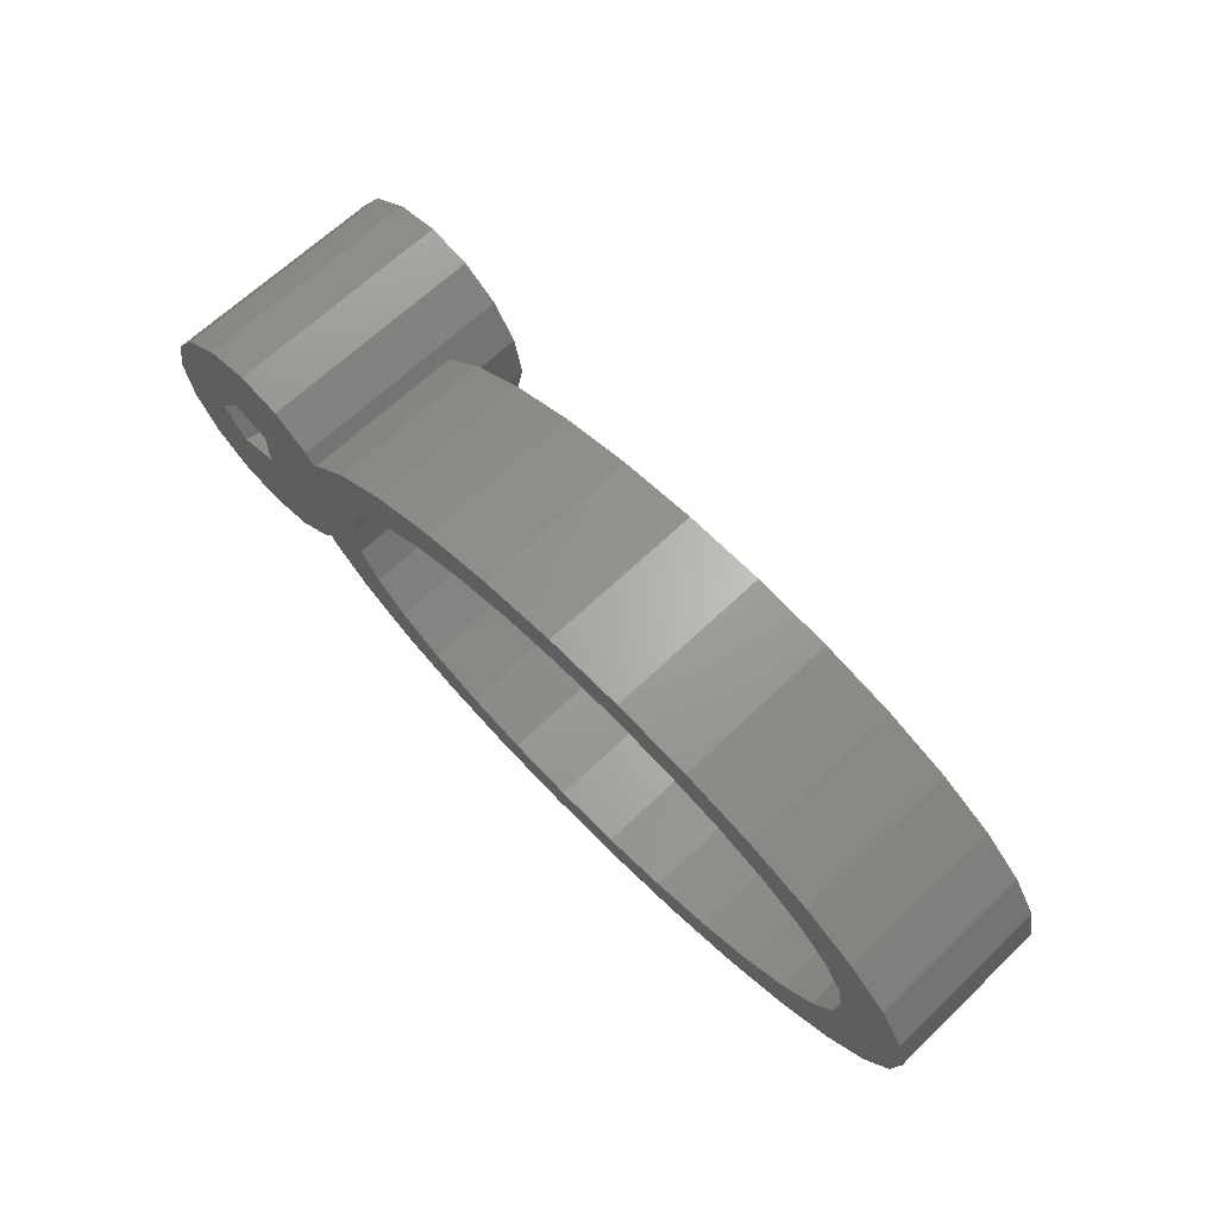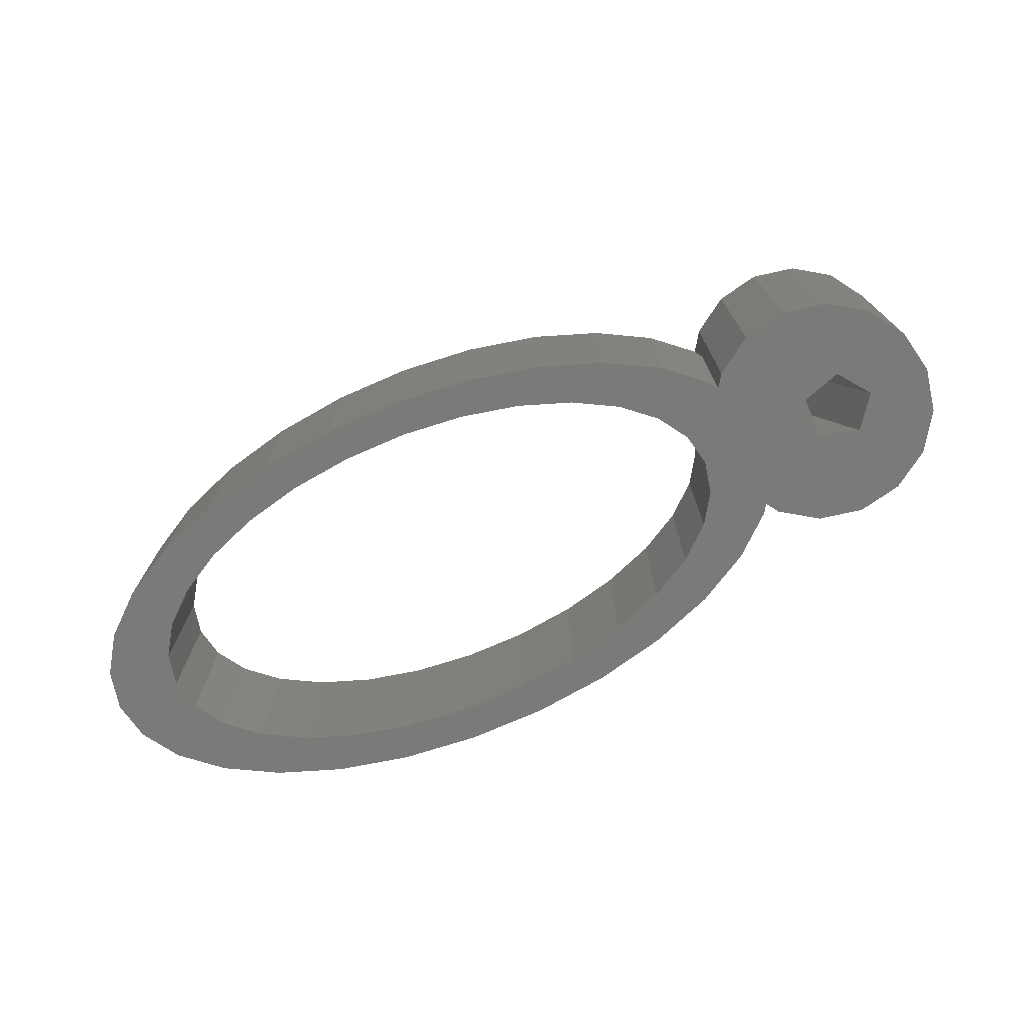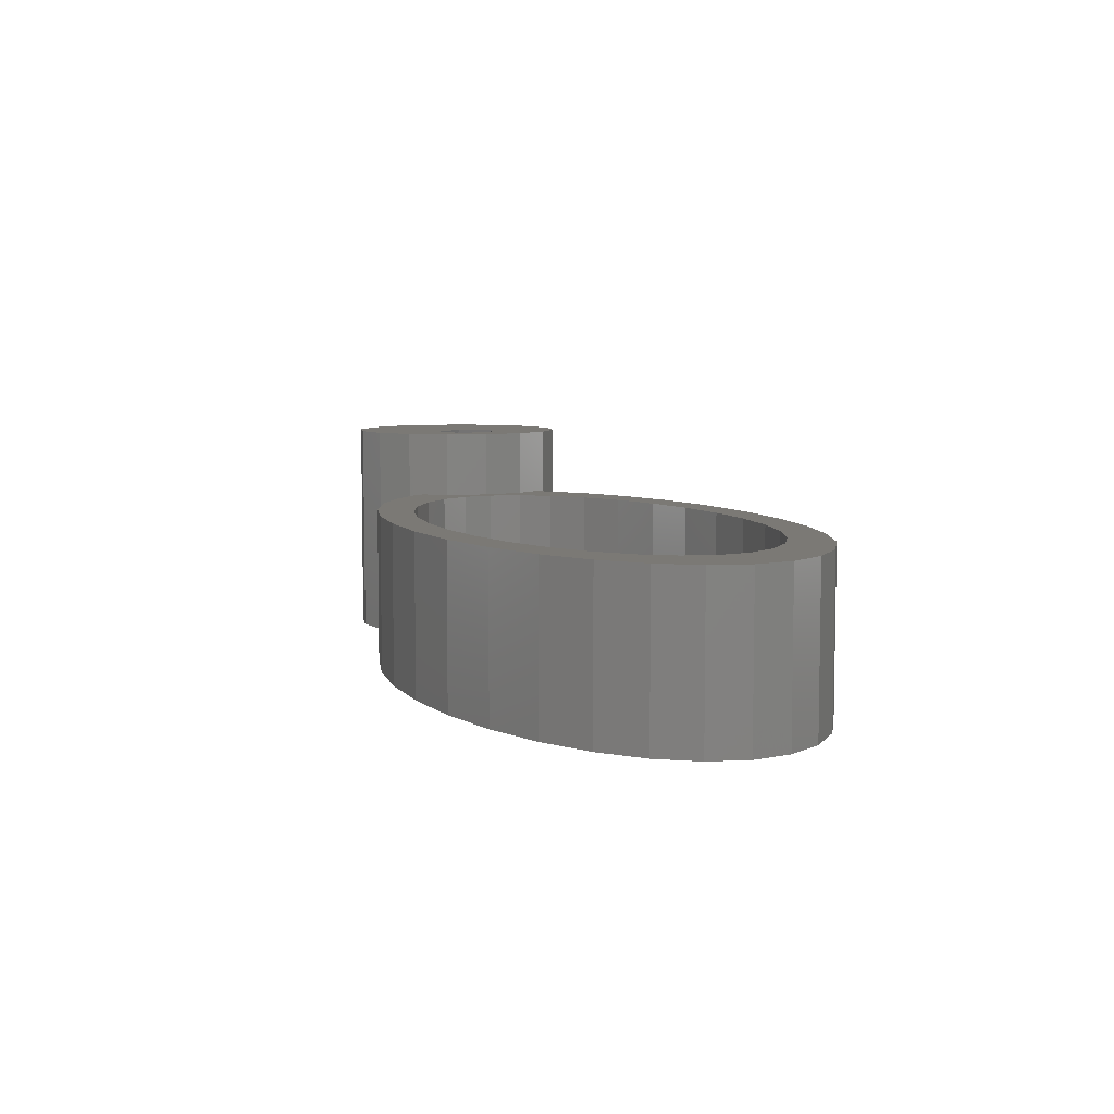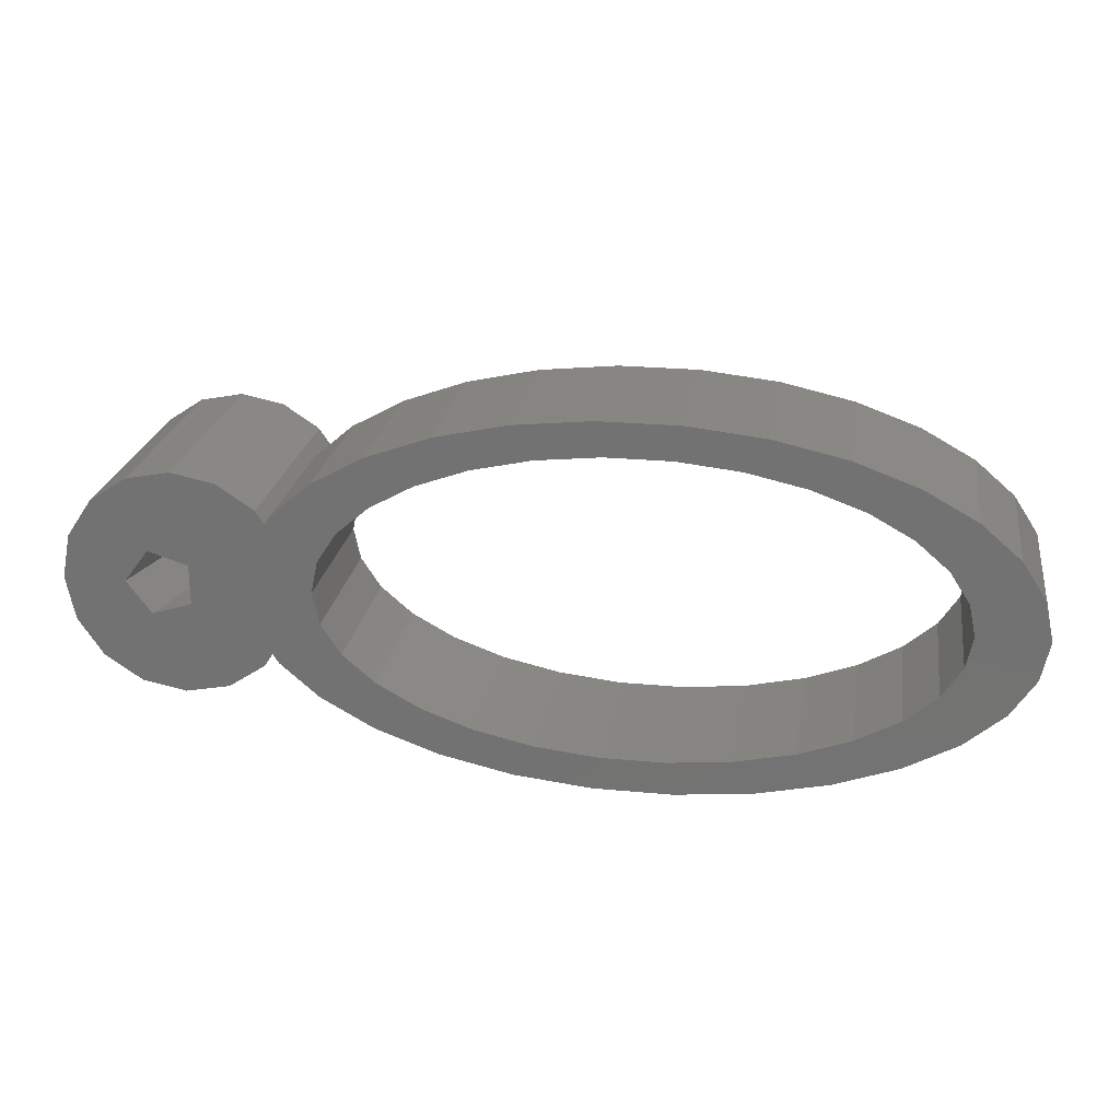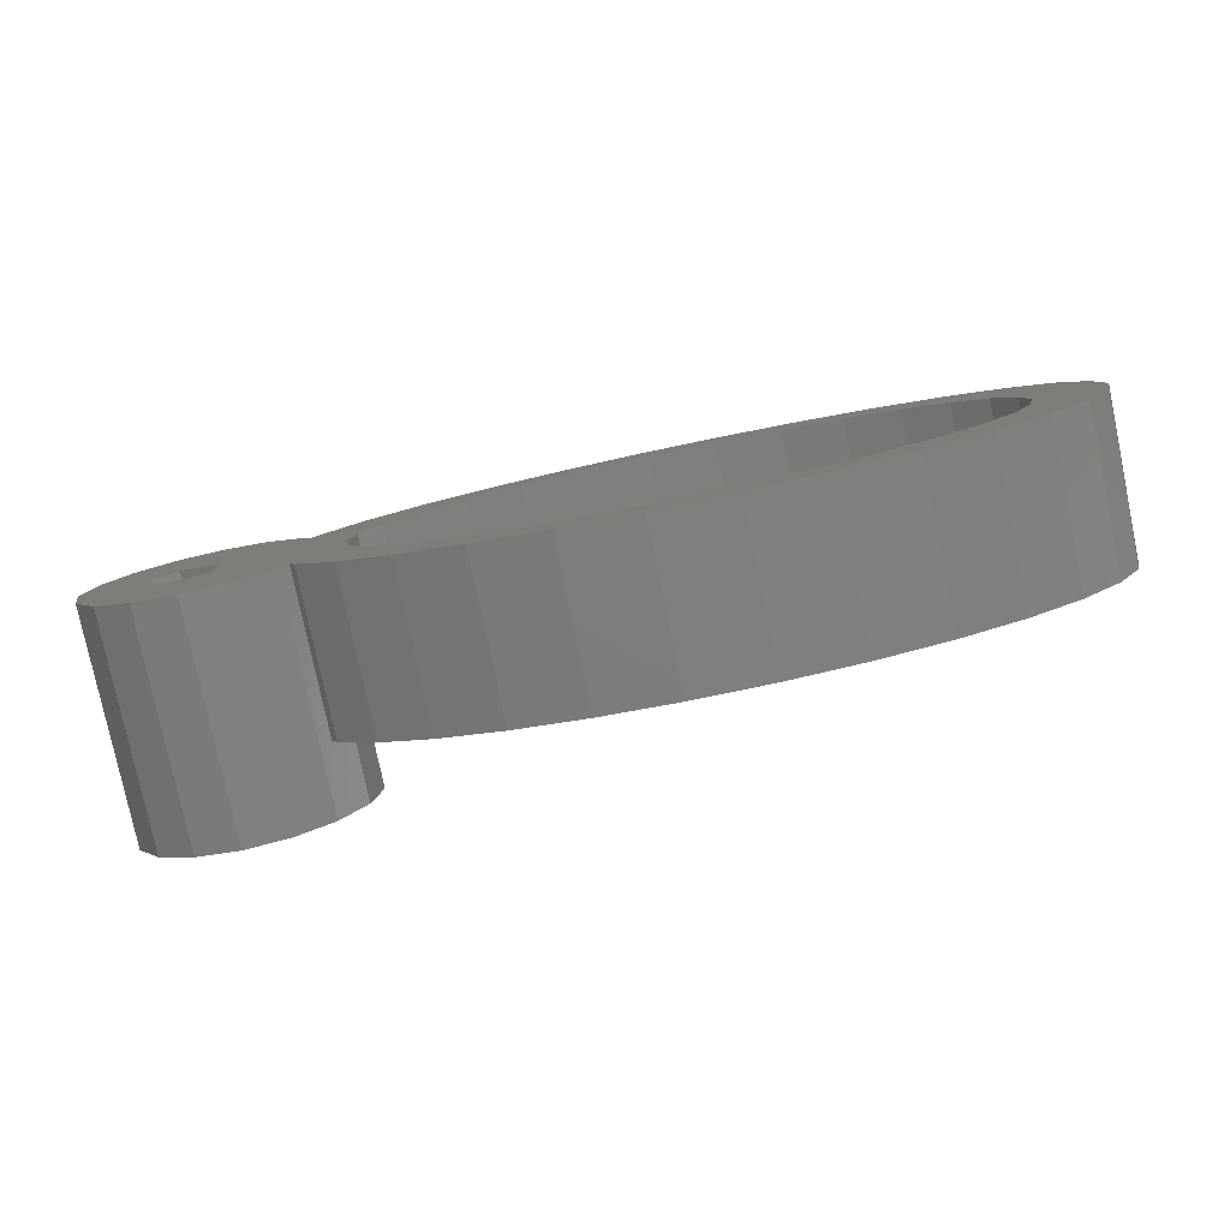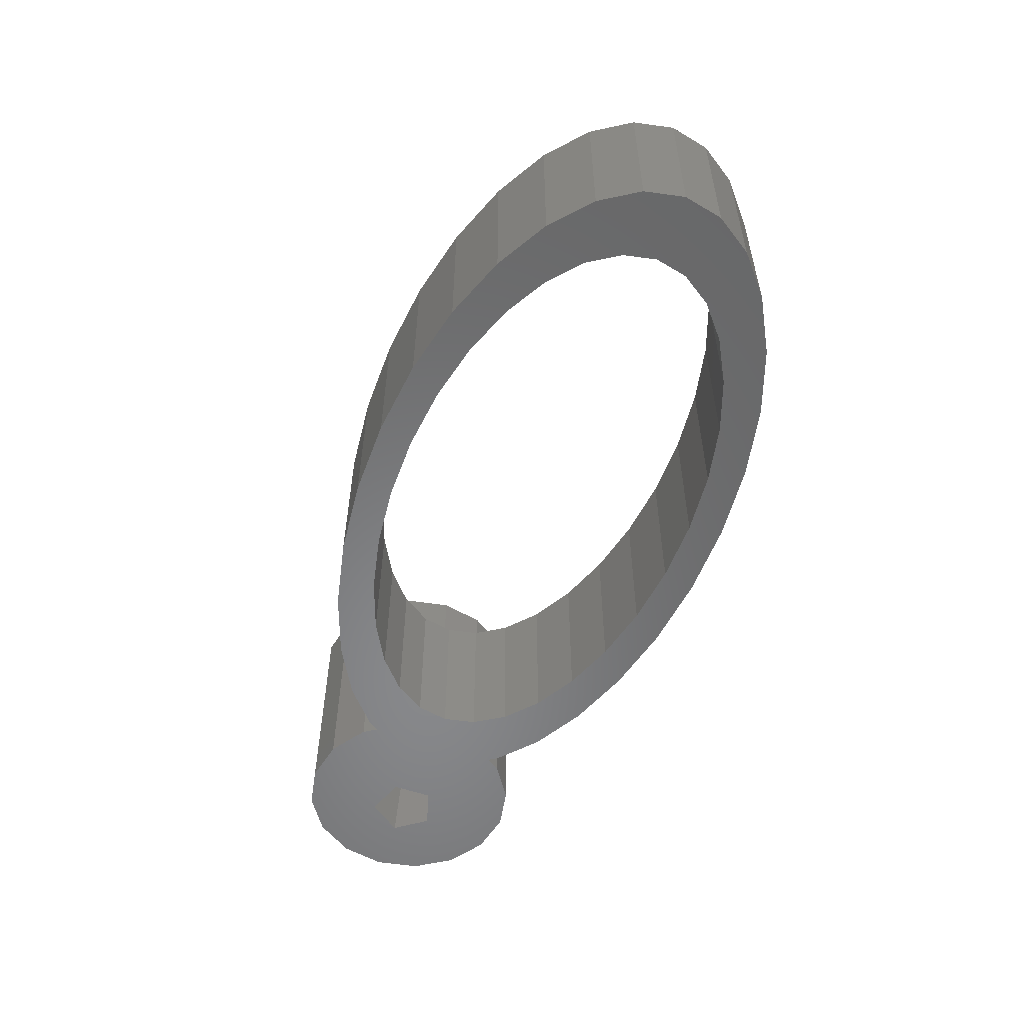
<metadata>
{"format":"stl","ext":"stl","renderer":"f3d","projection":"perspective","resolution":1024,"background":"white","views":[{"elev":65.0,"azim":-134.0,"up":"+Y"},{"elev":-73.3,"azim":23.7,"up":"+Z"},{"elev":6.7,"azim":-109.9,"up":"+Z"},{"elev":23.6,"azim":-171.0,"up":"+Y"},{"elev":-78.8,"azim":-168.2,"up":"+Y"},{"elev":-54.8,"azim":-110.2,"up":"+Z"}]}
</metadata>
<code>
# stl→obj: 163 verts, 330 faces
v -16.5 0 0
v -16.14 1.715 7
v -16.14 1.715 0
v -16.5 0 7
v 1.725 8.205 0
v -1.725 8.205 7
v 1.725 8.205 7
v -1.725 8.205 0
v -1.725 -8.205 0
v 1.725 -8.205 7
v -1.725 -8.205 7
v 1.725 -8.205 0
v 13.35 4.849 0
v 11.04 6.131 7
v 13.35 4.849 7
v 11.04 6.131 0
v -11.04 6.131 0
v -13.35 4.849 7
v -11.04 6.131 7
v -13.35 4.849 0
v -15.07 3.356 7
v -15.07 3.356 0
v -5.099 7.846 0
v -8.25 7.145 7
v -5.099 7.846 7
v -8.25 7.145 0
v 15.07 -3.356 7
v 15.33 -2.961 0
v 15.33 -2.961 7
v 15.07 -3.356 0
v 15.07 3.356 0
v 15.07 3.356 7
v 15.33 2.961 7
v 15.33 2.961 0
v 8.25 7.145 0
v 5.099 7.846 7
v 8.25 7.145 7
v 5.099 7.846 0
v 14.63 1.913 7
v 13.21 1.403 7
v 14.25 0 7
v 12.33 2.745 7
v 13.5 0 7
v 10.92 3.968 7
v 9.033 5.016 7
v 6.75 5.846 7
v 4.172 6.42 7
v 1.411 6.713 7
v -1.411 6.713 7
v -4.172 6.42 7
v -6.75 5.846 7
v -9.033 5.016 7
v -10.92 3.968 7
v -12.33 2.745 7
v -13.21 1.403 7
v 14.63 -1.913 7
v 13.21 -1.403 7
v 12.33 -2.745 7
v 13.35 -4.849 7
v 10.92 -3.968 7
v 11.04 -6.131 7
v 9.033 -5.016 7
v 8.25 -7.145 7
v 6.75 -5.846 7
v 5.099 -7.846 7
v 4.172 -6.42 7
v 1.411 -6.713 7
v -1.411 -6.713 7
v -4.172 -6.42 7
v -5.099 -7.846 7
v -6.75 -5.846 7
v -8.25 -7.145 7
v -9.033 -5.016 7
v -11.04 -6.131 7
v -10.92 -3.968 7
v -13.35 -4.849 7
v -12.33 -2.745 7
v -15.07 -3.356 7
v -13.21 -1.403 7
v -16.14 -1.715 7
v -13.5 0 7
v 18.74 0.8817 0
v 16.14 1.715 0
v 17.34 4.619 0
v 15.71 3.536 0
v 21.55 0 0
v 24.25 0 0
v 23.87 -1.913 0
v 20.48 -1.427 0
v 22.79 -3.536 0
v 23.87 1.913 0
v 20.48 1.427 0
v 21.16 -4.619 0
v 19.25 -5 0
v 18.74 -0.8817 0
v 16.14 -1.715 0
v 17.34 -4.619 0
v 22.79 3.536 0
v 21.16 4.619 0
v 19.25 5 0
v 16.5 0 0
v 15.71 -3.536 0
v 13.5 0 0
v 13.21 -1.403 0
v 13.21 1.403 0
v 12.33 -2.745 0
v 13.35 -4.849 0
v 10.92 -3.968 0
v 11.04 -6.131 0
v 9.033 -5.016 0
v 8.25 -7.145 0
v 6.75 -5.846 0
v 5.099 -7.846 0
v 4.172 -6.42 0
v 1.411 -6.713 0
v -1.411 -6.713 0
v -4.172 -6.42 0
v -5.099 -7.846 0
v -6.75 -5.846 0
v -8.25 -7.145 0
v -9.033 -5.016 0
v -11.04 -6.131 0
v -10.92 -3.968 0
v -13.35 -4.849 0
v -12.33 -2.745 0
v -15.07 -3.356 0
v -13.21 -1.403 0
v -16.14 -1.715 0
v 12.33 2.745 0
v 10.92 3.968 0
v 9.033 5.016 0
v 6.75 5.846 0
v 4.172 6.42 0
v 1.411 6.713 0
v -1.411 6.713 0
v -4.172 6.42 0
v -6.75 5.846 0
v -9.033 5.016 0
v -10.92 3.968 0
v -12.33 2.745 0
v -13.21 1.403 0
v -13.5 0 0
v 24.25 0 10
v 23.87 1.913 10
v 17.34 4.619 10
v 19.25 5 10
v 21.16 -4.619 10
v 19.25 -5 10
v 22.79 -3.536 10
v 21.16 4.619 10
v 22.79 3.536 10
v 15.71 3.536 10
v 14.63 1.913 10
v 14.25 0 10
v 18.87 0 10
v 23.87 -1.913 10
v 17.8 1.427 10
v 17.8 -1.427 10
v 16.06 0.8817 10
v 17.34 -4.619 10
v 15.71 -3.536 10
v 16.06 -0.8817 10
v 14.63 -1.913 10
f 1 2 3
f 2 1 4
f 5 6 7
f 6 5 8
f 9 10 11
f 10 9 12
f 13 14 15
f 14 13 16
f 17 18 19
f 18 17 20
f 20 21 18
f 21 20 22
f 23 24 25
f 24 23 26
f 27 28 29
f 28 27 30
f 31 15 32
f 15 31 13
f 33 31 32
f 31 33 34
f 35 36 37
f 36 35 38
f 38 7 36
f 7 38 5
f 16 37 14
f 37 16 35
f 3 21 22
f 21 3 2
f 32 39 33
f 40 41 39
f 42 39 32
f 42 32 15
f 41 40 43
f 39 42 40
f 44 15 14
f 15 44 42
f 14 45 44
f 37 45 14
f 37 46 45
f 36 46 37
f 36 47 46
f 7 47 36
f 7 48 47
f 7 49 48
f 6 49 7
f 6 50 49
f 25 50 6
f 25 51 50
f 24 51 25
f 24 52 51
f 19 52 24
f 52 19 53
f 18 53 19
f 53 18 54
f 21 54 18
f 54 21 55
f 2 55 21
f 56 27 29
f 57 41 43
f 41 57 56
f 58 56 57
f 56 58 27
f 27 58 59
f 60 59 58
f 59 60 61
f 62 61 60
f 62 63 61
f 64 63 62
f 64 65 63
f 66 65 64
f 66 10 65
f 67 10 66
f 68 10 67
f 68 11 10
f 69 11 68
f 69 70 11
f 71 70 69
f 71 72 70
f 73 72 71
f 74 73 75
f 73 74 72
f 76 75 77
f 78 77 79
f 75 76 74
f 80 79 81
f 55 2 81
f 77 78 76
f 4 81 2
f 79 80 78
f 81 4 80
f 26 19 24
f 19 26 17
f 8 25 6
f 25 8 23
f 82 83 84
f 83 85 84
f 85 83 34
f 86 87 88
f 89 88 90
f 87 86 91
f 92 91 86
f 89 90 93
f 88 89 86
f 94 89 93
f 94 95 89
f 96 95 97
f 97 95 94
f 91 92 98
f 98 92 99
f 92 100 99
f 82 100 92
f 101 95 96
f 83 82 101
f 82 84 100
f 95 101 82
f 102 96 97
f 96 102 28
f 103 101 96
f 104 96 28
f 101 103 83
f 104 28 30
f 105 83 103
f 83 105 34
f 106 30 107
f 96 104 103
f 30 106 104
f 108 107 109
f 107 108 106
f 109 110 108
f 111 110 109
f 111 112 110
f 113 112 111
f 113 114 112
f 12 114 113
f 12 115 114
f 12 116 115
f 9 116 12
f 9 117 116
f 118 117 9
f 118 119 117
f 120 119 118
f 120 121 119
f 122 121 120
f 121 122 123
f 124 123 122
f 123 124 125
f 126 125 124
f 125 126 127
f 128 127 126
f 34 105 31
f 129 31 105
f 31 129 13
f 130 13 129
f 13 130 16
f 131 16 130
f 131 35 16
f 132 35 131
f 132 38 35
f 133 38 132
f 133 5 38
f 134 5 133
f 135 5 134
f 135 8 5
f 136 8 135
f 136 23 8
f 137 23 136
f 137 26 23
f 138 26 137
f 17 138 139
f 138 17 26
f 20 139 140
f 22 140 141
f 139 20 17
f 3 141 142
f 127 128 142
f 140 22 20
f 1 142 128
f 141 3 22
f 142 1 3
f 12 65 10
f 65 12 113
f 107 27 59
f 27 107 30
f 126 76 78
f 76 126 124
f 128 4 1
f 4 128 80
f 111 61 63
f 61 111 109
f 113 63 65
f 63 113 111
f 124 74 76
f 74 124 122
f 126 80 128
f 80 126 78
f 109 59 61
f 59 109 107
f 122 72 74
f 72 122 120
f 120 70 72
f 70 120 118
f 118 11 70
f 11 118 9
f 103 40 105
f 40 103 43
f 81 141 55
f 141 81 142
f 135 48 49
f 48 135 134
f 115 68 67
f 68 115 116
f 132 45 46
f 45 132 131
f 133 46 47
f 46 133 132
f 139 52 53
f 52 139 138
f 137 50 51
f 50 137 136
f 106 57 104
f 57 106 58
f 130 42 44
f 42 130 129
f 105 42 129
f 42 105 40
f 131 44 45
f 44 131 130
f 134 47 48
f 47 134 133
f 140 53 54
f 53 140 139
f 55 140 54
f 140 55 141
f 138 51 52
f 51 138 137
f 136 49 50
f 49 136 135
f 104 43 103
f 43 104 57
f 114 67 66
f 67 114 115
f 106 60 58
f 60 106 108
f 110 64 62
f 64 110 112
f 112 66 64
f 66 112 114
f 121 75 73
f 75 121 123
f 123 77 75
f 77 123 125
f 77 127 79
f 127 77 125
f 79 142 81
f 142 79 127
f 108 62 60
f 62 108 110
f 119 73 71
f 73 119 121
f 117 71 69
f 71 117 119
f 116 69 68
f 69 116 117
f 143 91 144
f 91 143 87
f 100 145 146
f 145 100 84
f 94 147 148
f 147 94 93
f 93 149 147
f 149 93 90
f 98 150 151
f 150 98 99
f 144 98 151
f 98 144 91
f 99 146 150
f 146 99 100
f 33 85 34
f 85 33 152
f 153 33 39
f 33 153 152
f 41 153 39
f 153 41 154
f 155 143 144
f 155 144 151
f 143 155 156
f 155 151 150
f 156 155 149
f 157 150 146
f 149 155 147
f 158 147 155
f 150 157 155
f 145 157 146
f 152 157 145
f 153 159 152
f 157 152 159
f 147 158 148
f 158 160 148
f 161 158 162
f 158 161 160
f 154 159 153
f 159 154 162
f 162 163 161
f 162 154 163
f 84 152 145
f 152 84 85
f 28 102 29
f 29 163 56
f 29 161 163
f 161 29 102
f 56 154 41
f 154 56 163
f 149 88 156
f 88 149 90
f 156 87 143
f 87 156 88
f 97 148 160
f 148 97 94
f 102 160 161
f 160 102 97
f 86 157 92
f 157 86 155
f 82 157 159
f 157 82 92
f 162 82 159
f 82 162 95
f 95 158 89
f 158 95 162
f 89 155 86
f 155 89 158

</code>
